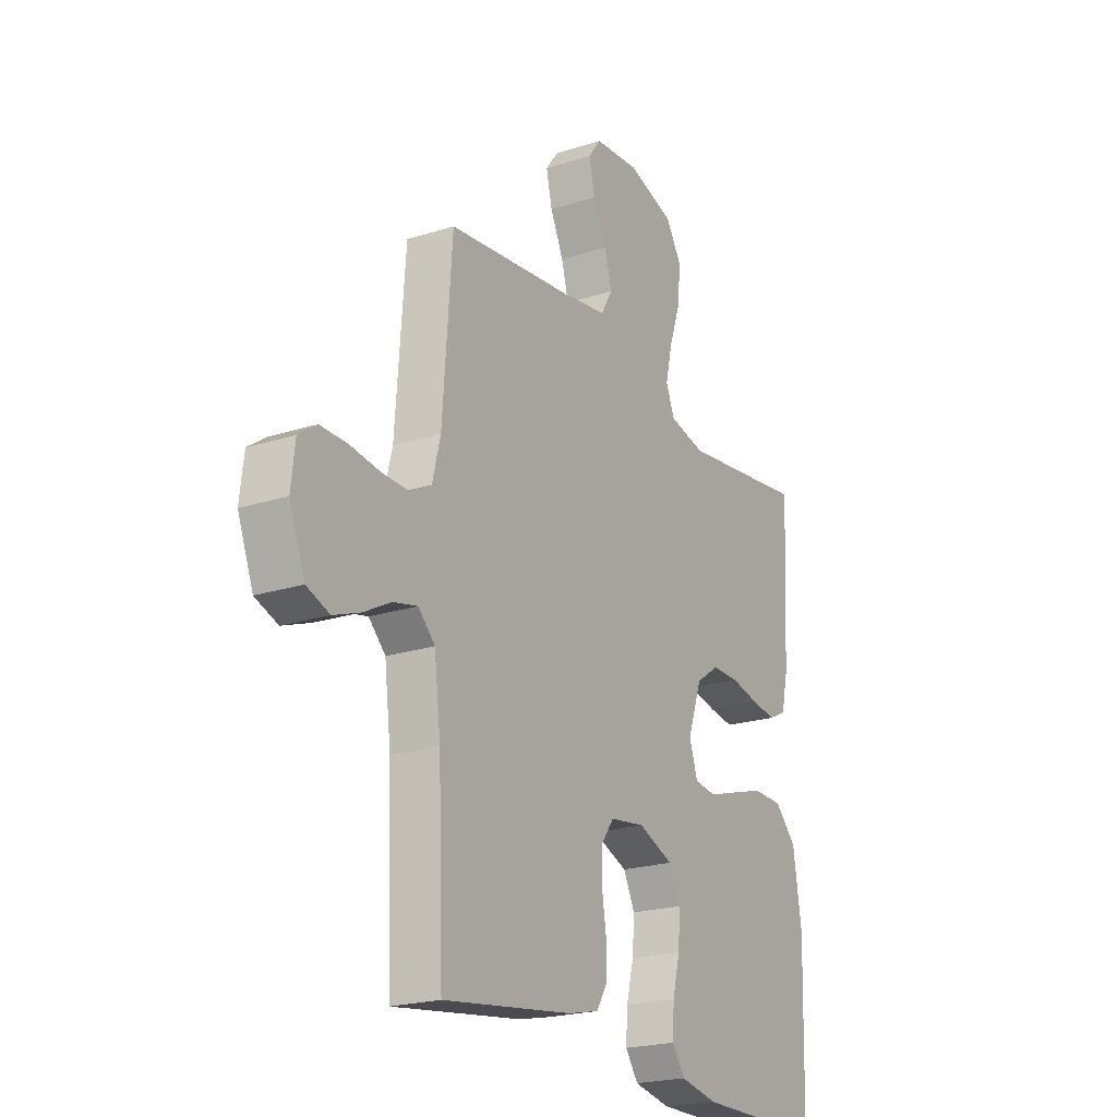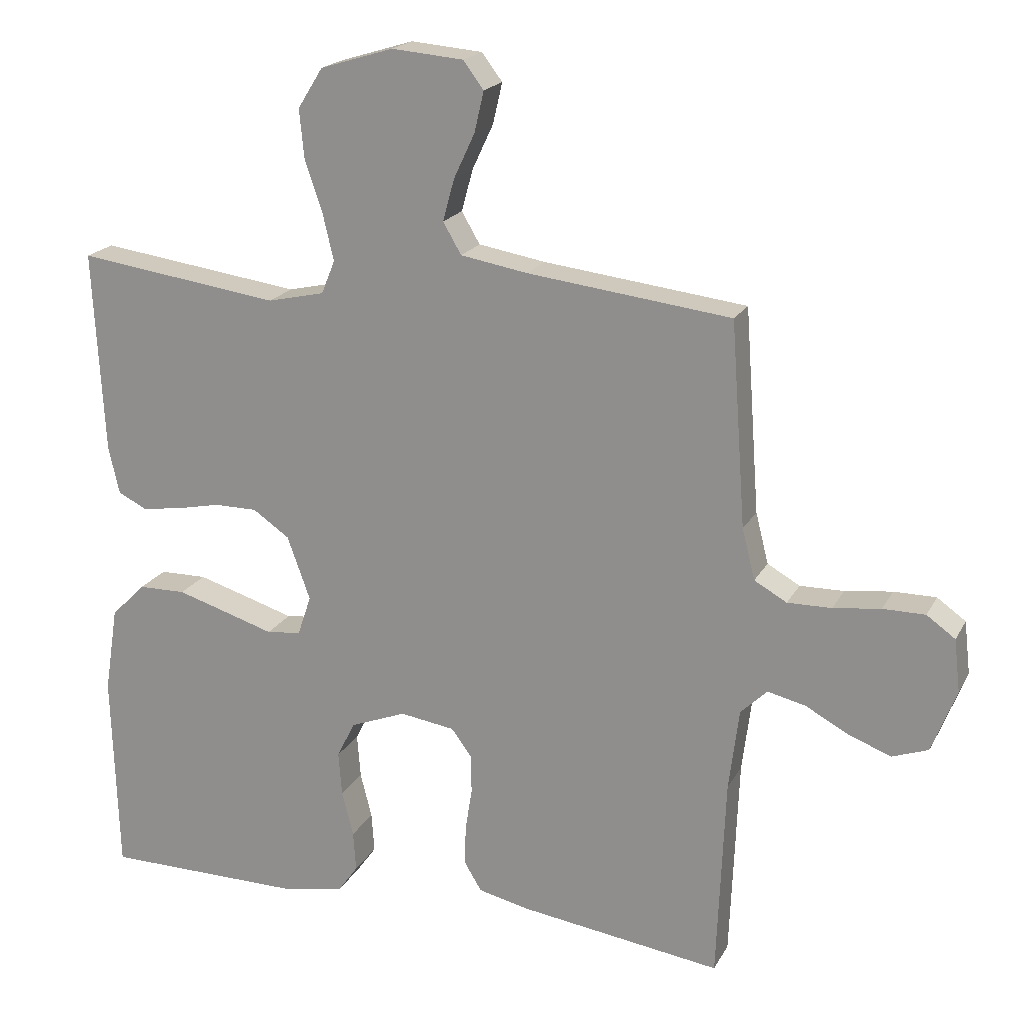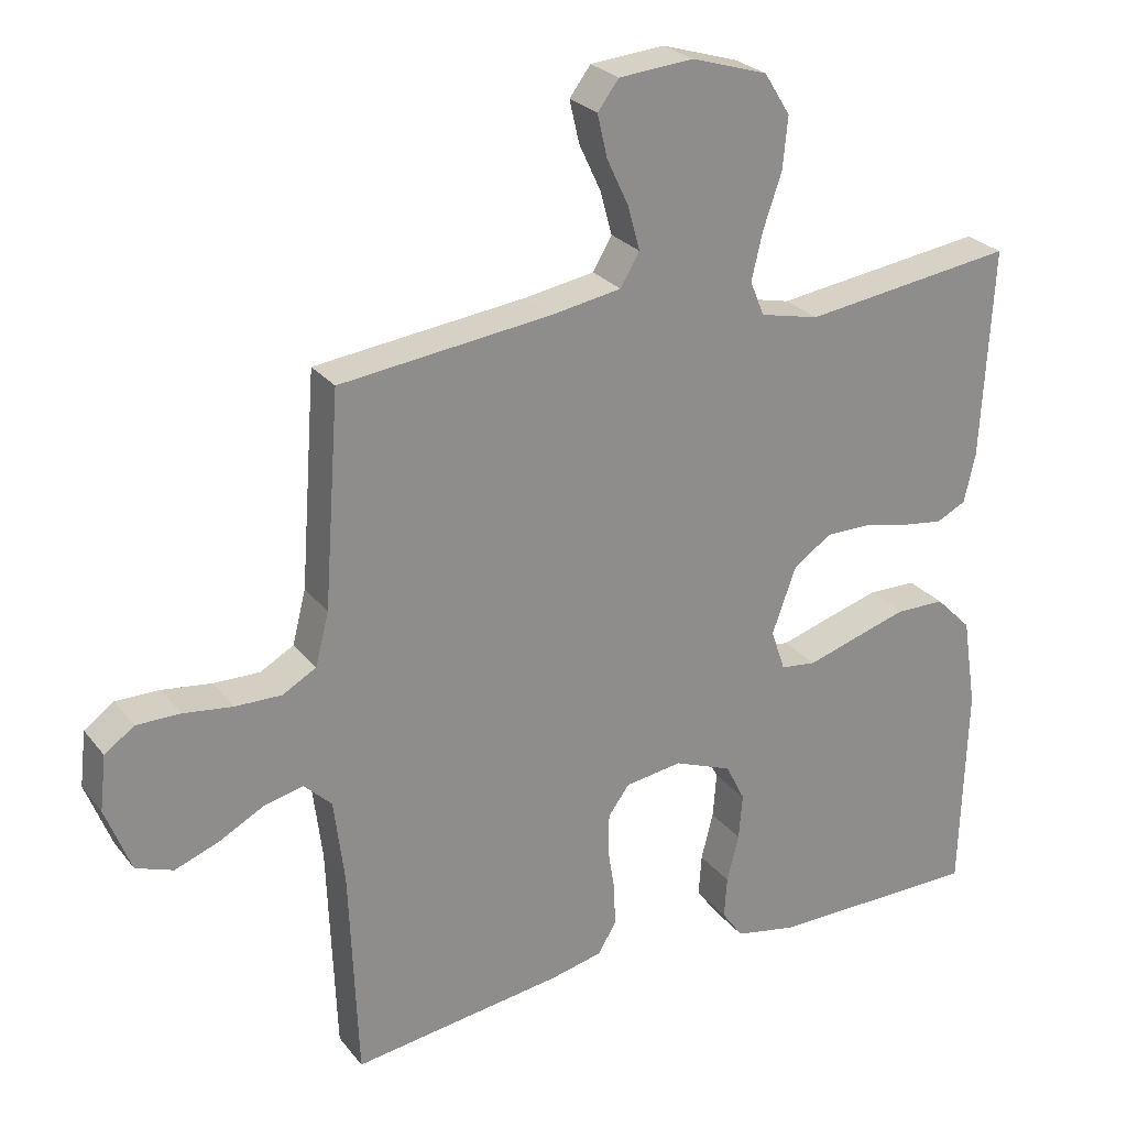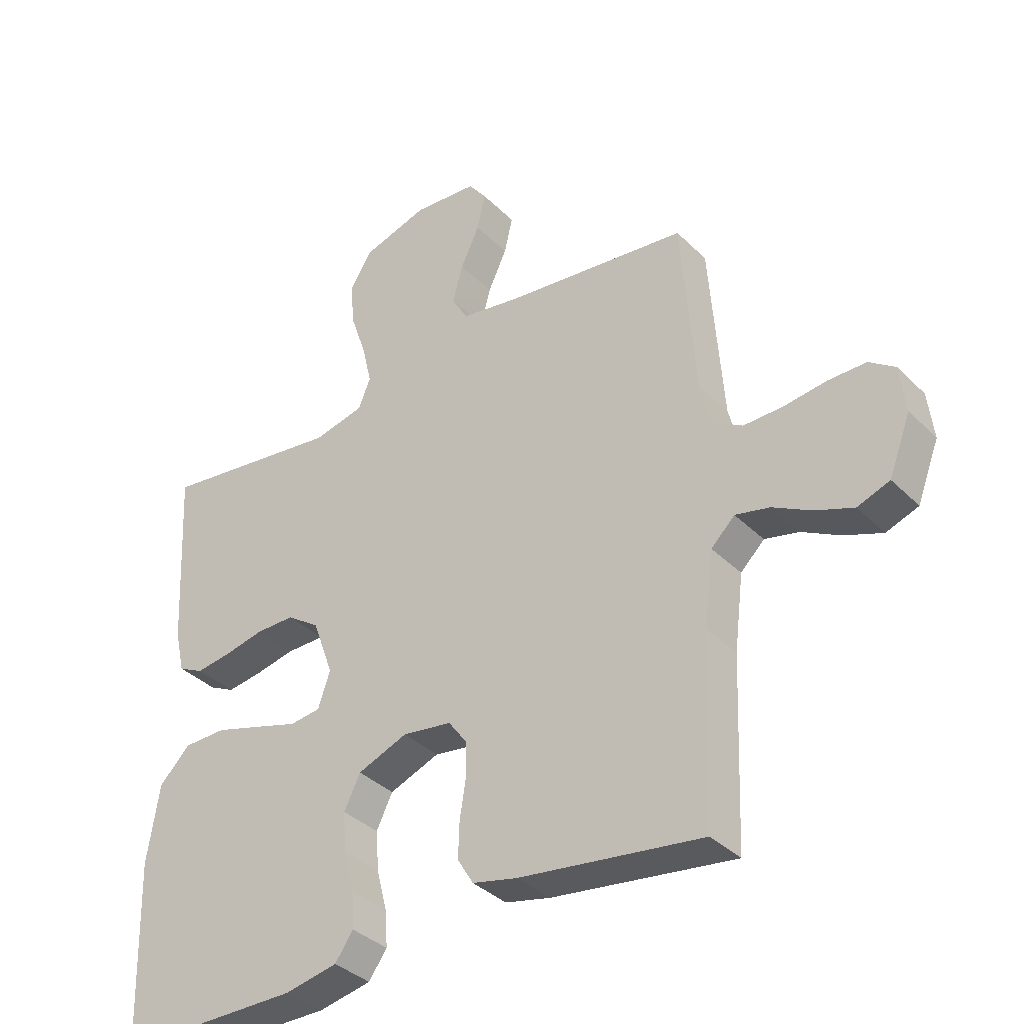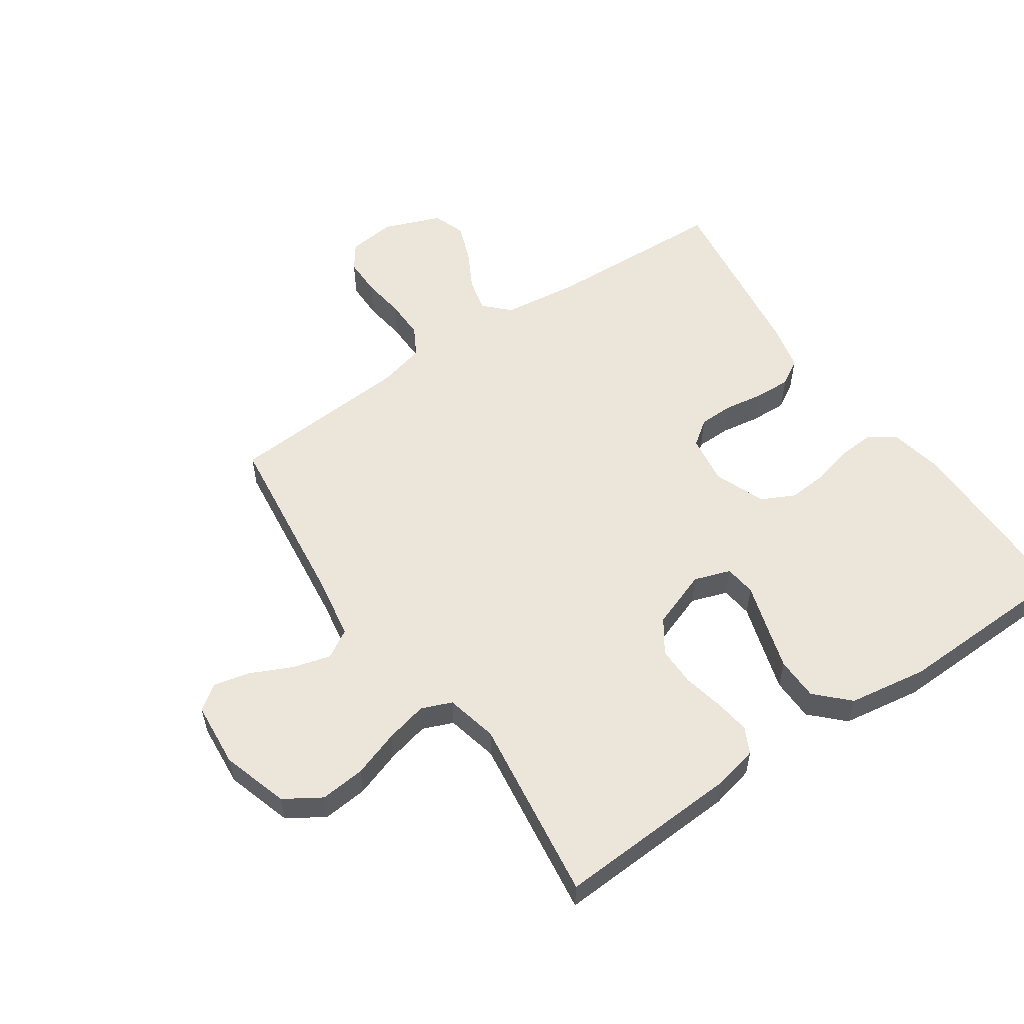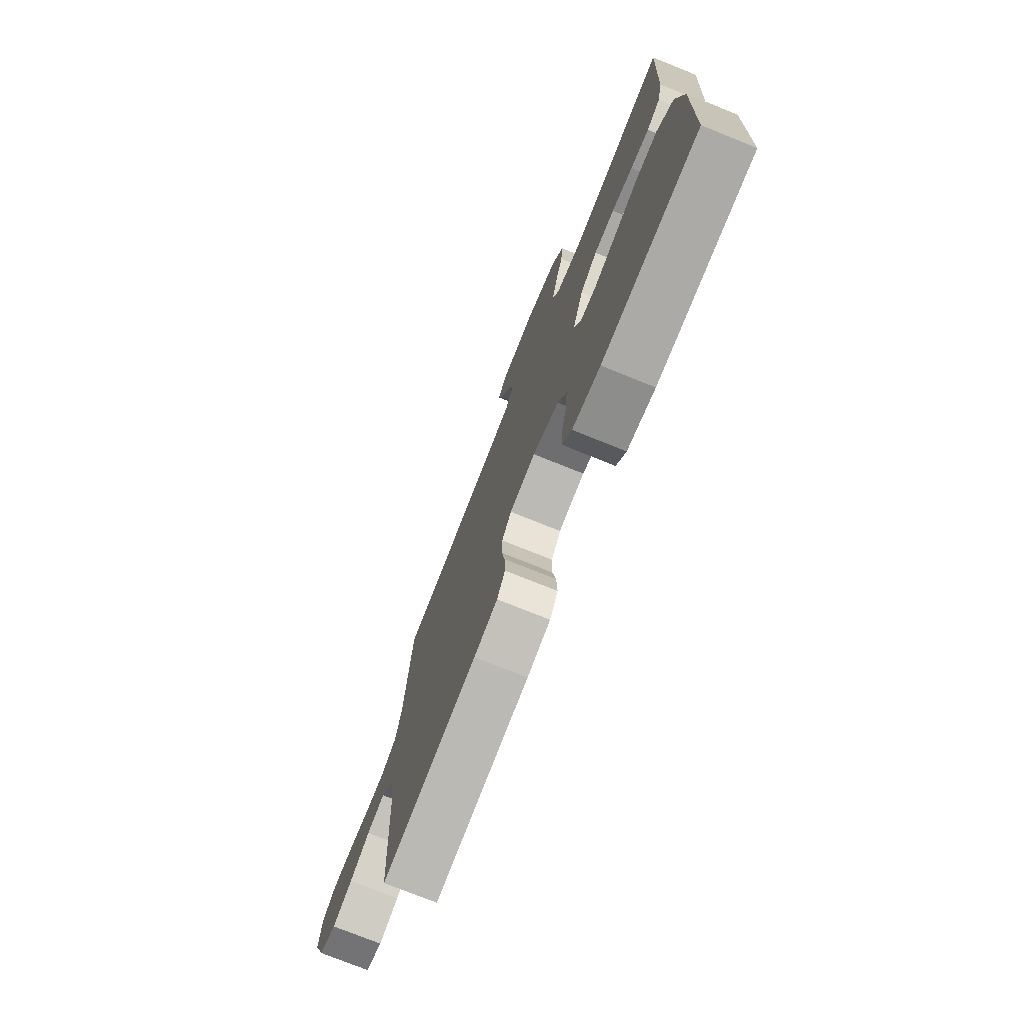
<metadata>
{"format":"obj","ext":"obj","renderer":"f3d","projection":"perspective","resolution":1024,"background":"white","views":[{"elev":-21.8,"azim":-60.7,"up":"+Z"},{"elev":19.5,"azim":-159.0,"up":"+Z"},{"elev":25.8,"azim":-29.2,"up":"+Z"},{"elev":-36.3,"azim":-141.7,"up":"+Z"},{"elev":55.4,"azim":55.6,"up":"+Y"},{"elev":-75.4,"azim":68.1,"up":"+Z"}]}
</metadata>
<code>
v 0.5 0.07 -0.5
v 0.2 0.07 -0.502
v 0.113 0.07 -0.485
v 0.083 0.07 -0.443
v 0.087 0.07 -0.384
v 0.104 0.07 -0.317
v 0.109 0.07 -0.252
v 0.082 0.07 -0.198
v 0 0.07 -0.166
v -0.081 0.07 -0.178
v -0.111 0.07 -0.219
v -0.112 0.07 -0.276
v -0.102 0.07 -0.339
v -0.1 0.07 -0.398
v -0.126 0.07 -0.441
v -0.2 0.07 -0.458
v -0.5 0.07 -0.5
v -0.512 0.07 -0.2
v -0.527 0.07 -0.079
v -0.566 0.07 -0.041
v -0.622 0.07 -0.054
v -0.685 0.07 -0.088
v -0.748 0.07 -0.112
v -0.801 0.07 -0.093
v -0.837 0.07 0
v -0.828 0.07 0.078
v -0.786 0.07 0.108
v -0.724 0.07 0.108
v -0.654 0.07 0.099
v -0.589 0.07 0.098
v -0.541 0.07 0.125
v -0.522 0.07 0.2
v -0.5 0.07 0.5
v -0.2 0.07 0.536
v -0.101 0.07 0.553
v -0.074 0.07 0.599
v -0.091 0.07 0.661
v -0.122 0.07 0.727
v -0.136 0.07 0.787
v -0.106 0.07 0.827
v 0 0.07 0.836
v 0.108 0.07 0.803
v 0.145 0.07 0.744
v 0.138 0.07 0.671
v 0.112 0.07 0.595
v 0.096 0.07 0.527
v 0.116 0.07 0.478
v 0.2 0.07 0.459
v 0.5 0.07 0.5
v 0.484 0.07 0.2
v 0.468 0.07 0.13
v 0.426 0.07 0.109
v 0.368 0.07 0.117
v 0.302 0.07 0.131
v 0.238 0.07 0.131
v 0.184 0.07 0.094
v 0.15 0.07 0
v 0.17 0.07 -0.059
v 0.221 0.07 -0.065
v 0.292 0.07 -0.043
v 0.368 0.07 -0.02
v 0.438 0.07 -0.021
v 0.489 0.07 -0.072
v 0.509 0.07 -0.2
v 0.5 0 -0.5
v 0.2 0 -0.502
v 0.113 0 -0.485
v 0.083 0 -0.443
v 0.087 0 -0.384
v 0.104 0 -0.317
v 0.109 0 -0.252
v 0.082 0 -0.198
v 0 0 -0.166
v -0.081 0 -0.178
v -0.111 0 -0.219
v -0.112 0 -0.276
v -0.102 0 -0.339
v -0.1 0 -0.398
v -0.126 0 -0.441
v -0.2 0 -0.458
v -0.5 0 -0.5
v -0.512 0 -0.2
v -0.527 0 -0.079
v -0.566 0 -0.041
v -0.622 0 -0.054
v -0.685 0 -0.088
v -0.748 0 -0.112
v -0.801 0 -0.093
v -0.837 0 0
v -0.828 0 0.078
v -0.786 0 0.108
v -0.724 0 0.108
v -0.654 0 0.099
v -0.589 0 0.098
v -0.541 0 0.125
v -0.522 0 0.2
v -0.5 0 0.5
v -0.2 0 0.536
v -0.101 0 0.553
v -0.074 0 0.599
v -0.091 0 0.661
v -0.122 0 0.727
v -0.136 0 0.787
v -0.106 0 0.827
v 0 0 0.836
v 0.108 0 0.803
v 0.145 0 0.744
v 0.138 0 0.671
v 0.112 0 0.595
v 0.096 0 0.527
v 0.116 0 0.478
v 0.2 0 0.459
v 0.5 0 0.5
v 0.484 0 0.2
v 0.468 0 0.13
v 0.426 0 0.109
v 0.368 0 0.117
v 0.302 0 0.131
v 0.238 0 0.131
v 0.184 0 0.094
v 0.15 0 0
v 0.17 0 -0.059
v 0.221 0 -0.065
v 0.292 0 -0.043
v 0.368 0 -0.02
v 0.438 0 -0.021
v 0.489 0 -0.072
v 0.509 0 -0.2
f 4 5 6
f 3 4 6
f 2 3 6
f 1 2 6
f 64 1 6
f 63 64 6
f 62 63 6
f 61 62 6
f 60 61 6
f 59 60 6
f 58 59 6 7
f 57 58 7 8
f 52 53 54
f 51 52 54
f 50 51 54
f 49 50 54
f 48 49 54
f 47 48 54 55
f 46 47 55 56
f 43 44 45
f 42 43 45
f 41 42 45
f 40 41 45
f 39 40 45
f 38 39 45
f 37 38 45
f 36 37 45 46
f 46 56 57
f 36 46 57
f 35 36 57
f 32 33 34
f 57 8 9
f 35 57 9
f 34 35 9
f 32 34 9
f 31 32 9
f 27 28 29
f 26 27 29
f 25 26 29
f 24 25 29
f 23 24 29
f 22 23 29
f 21 22 29
f 20 21 29 30
f 16 17 18
f 15 16 18
f 14 15 18
f 13 14 18
f 12 13 18
f 11 12 18 19
f 20 30 31
f 19 20 31
f 11 19 31
f 10 11 31
f 9 10 31
f 70 69 68
f 70 68 67
f 70 67 66
f 70 66 65
f 70 65 128
f 70 128 127
f 70 127 126
f 70 126 125
f 70 125 124
f 70 124 123
f 71 70 123 122
f 72 71 122 121
f 118 117 116
f 118 116 115
f 118 115 114
f 118 114 113
f 118 113 112
f 119 118 112 111
f 120 119 111 110
f 109 108 107
f 109 107 106
f 109 106 105
f 109 105 104
f 109 104 103
f 109 103 102
f 109 102 101
f 110 109 101 100
f 121 120 110
f 121 110 100
f 121 100 99
f 98 97 96
f 73 72 121
f 73 121 99
f 73 99 98
f 73 98 96
f 73 96 95
f 93 92 91
f 93 91 90
f 93 90 89
f 93 89 88
f 93 88 87
f 93 87 86
f 93 86 85
f 94 93 85 84
f 82 81 80
f 82 80 79
f 82 79 78
f 82 78 77
f 82 77 76
f 83 82 76 75
f 95 94 84
f 95 84 83
f 95 83 75
f 95 75 74
f 95 74 73
f 1 65 66 2
f 2 66 67 3
f 3 67 68 4
f 4 68 69 5
f 5 69 70 6
f 6 70 71 7
f 7 71 72 8
f 8 72 73 9
f 9 73 74 10
f 10 74 75 11
f 11 75 76 12
f 12 76 77 13
f 13 77 78 14
f 14 78 79 15
f 15 79 80 16
f 16 80 81 17
f 17 81 82 18
f 18 82 83 19
f 19 83 84 20
f 20 84 85 21
f 21 85 86 22
f 22 86 87 23
f 23 87 88 24
f 24 88 89 25
f 25 89 90 26
f 26 90 91 27
f 27 91 92 28
f 28 92 93 29
f 29 93 94 30
f 30 94 95 31
f 31 95 96 32
f 32 96 97 33
f 33 97 98 34
f 34 98 99 35
f 35 99 100 36
f 36 100 101 37
f 37 101 102 38
f 38 102 103 39
f 39 103 104 40
f 40 104 105 41
f 41 105 106 42
f 42 106 107 43
f 43 107 108 44
f 44 108 109 45
f 45 109 110 46
f 46 110 111 47
f 47 111 112 48
f 48 112 113 49
f 49 113 114 50
f 50 114 115 51
f 51 115 116 52
f 52 116 117 53
f 53 117 118 54
f 54 118 119 55
f 55 119 120 56
f 56 120 121 57
f 57 121 122 58
f 58 122 123 59
f 59 123 124 60
f 60 124 125 61
f 61 125 126 62
f 62 126 127 63
f 63 127 128 64
f 64 128 65 1

</code>
